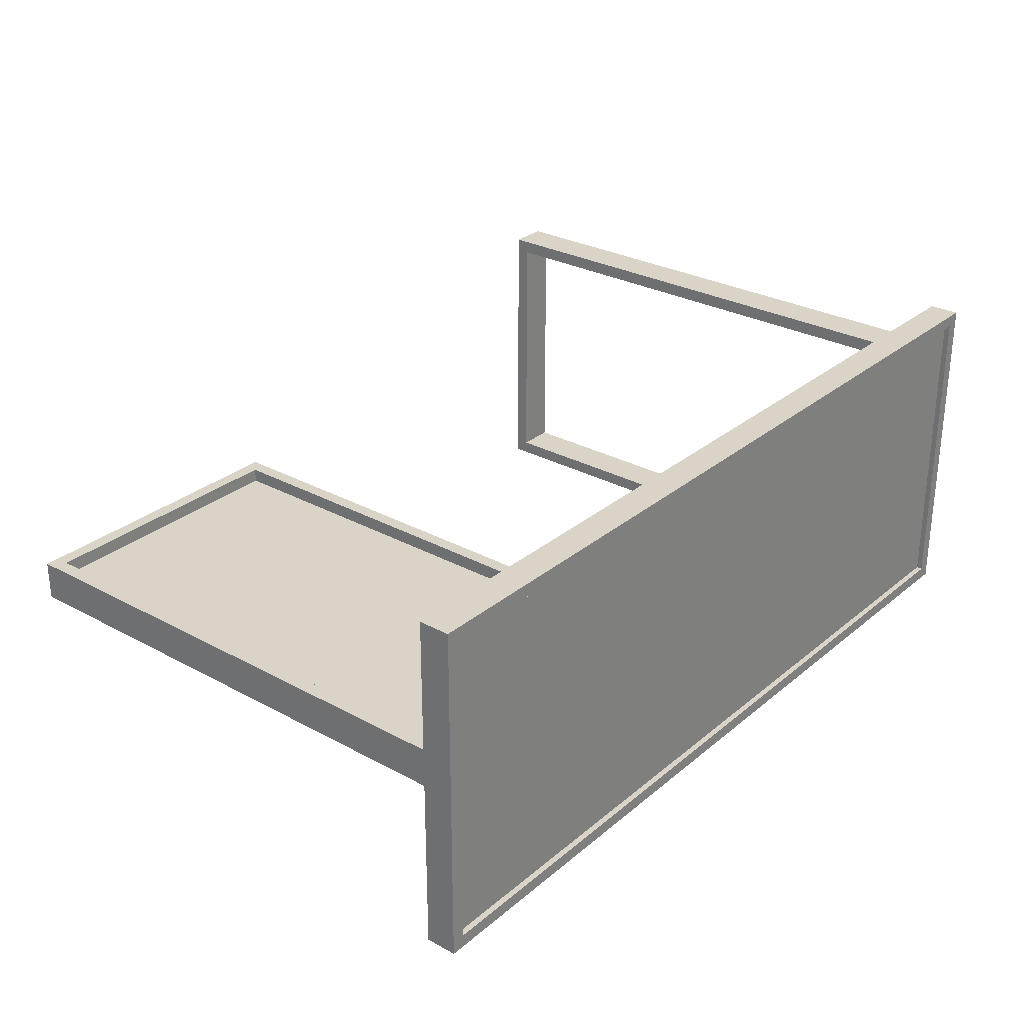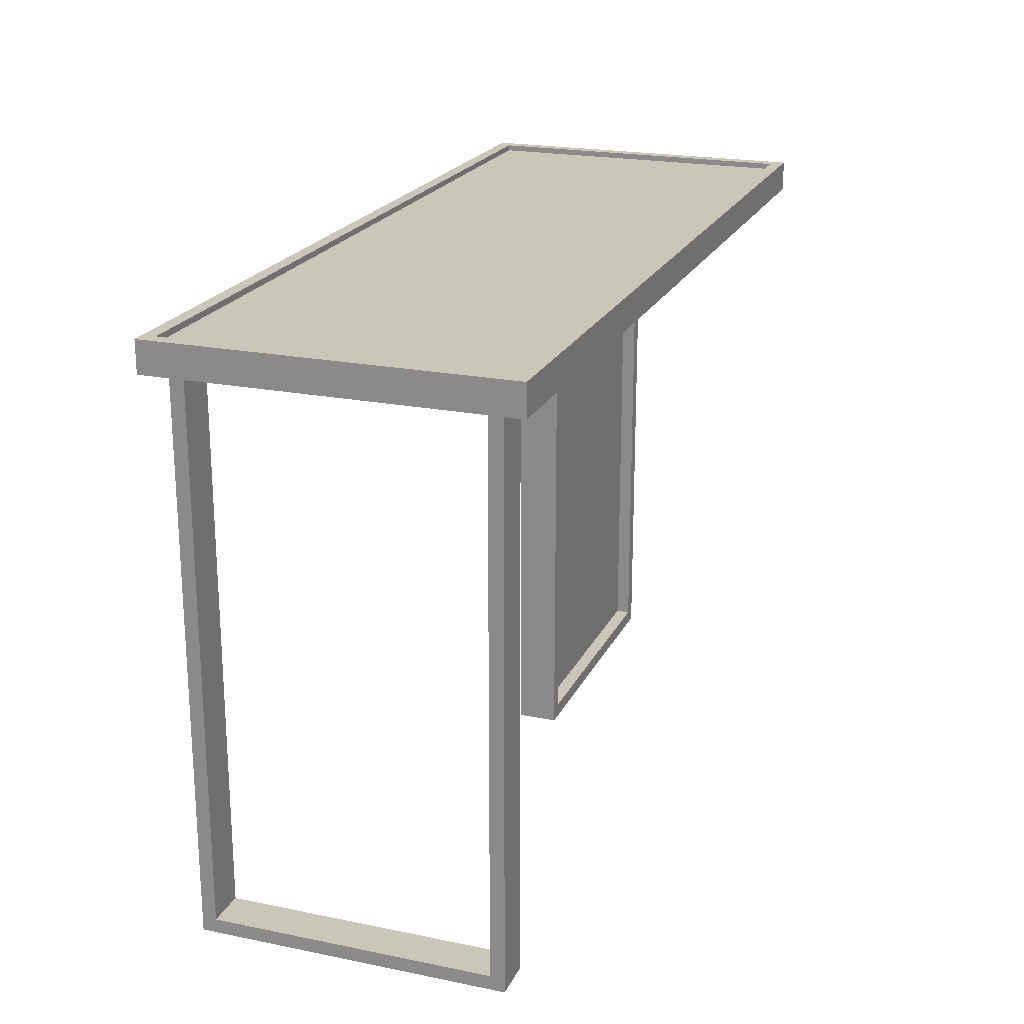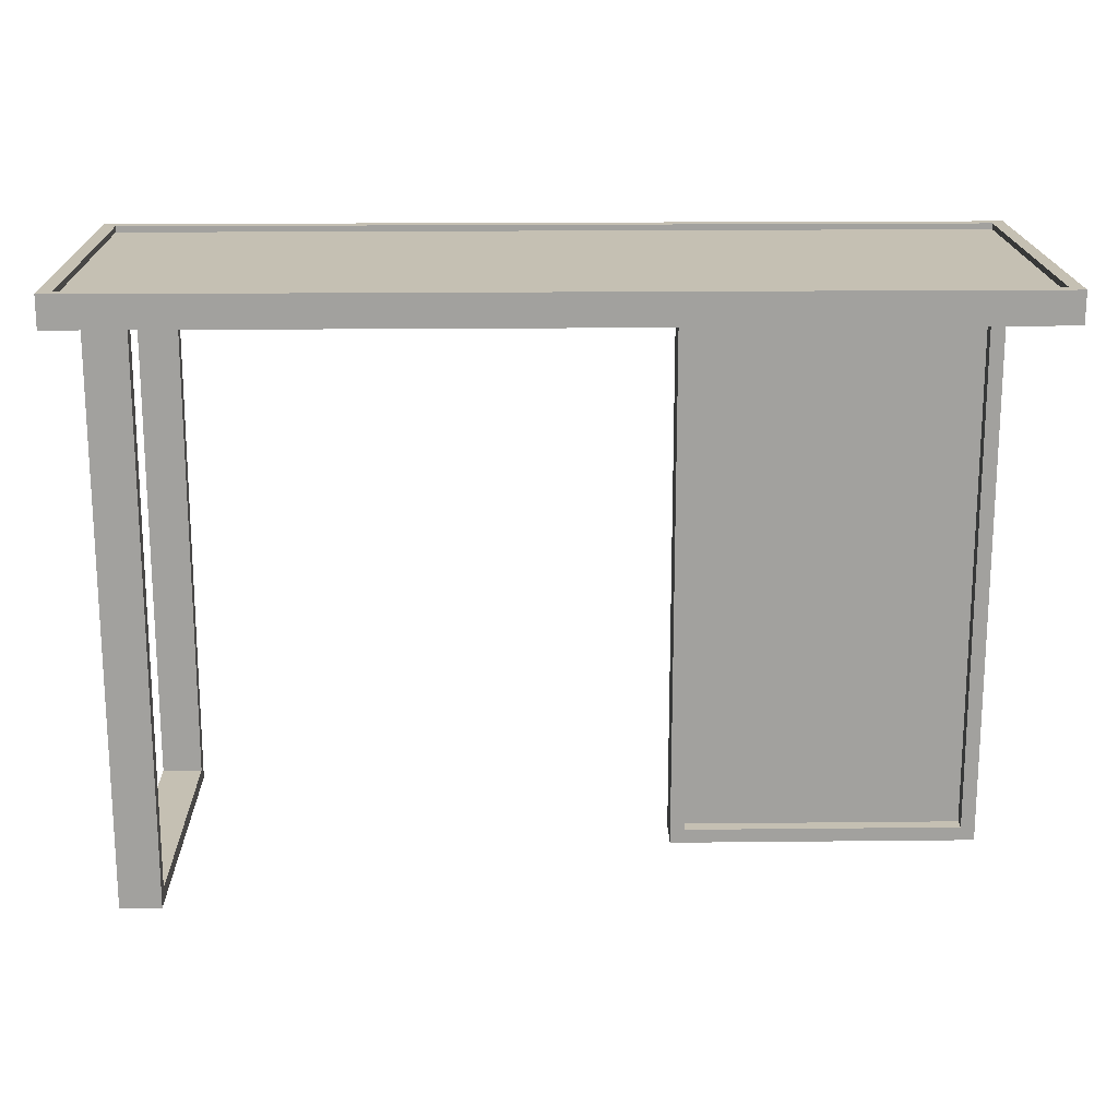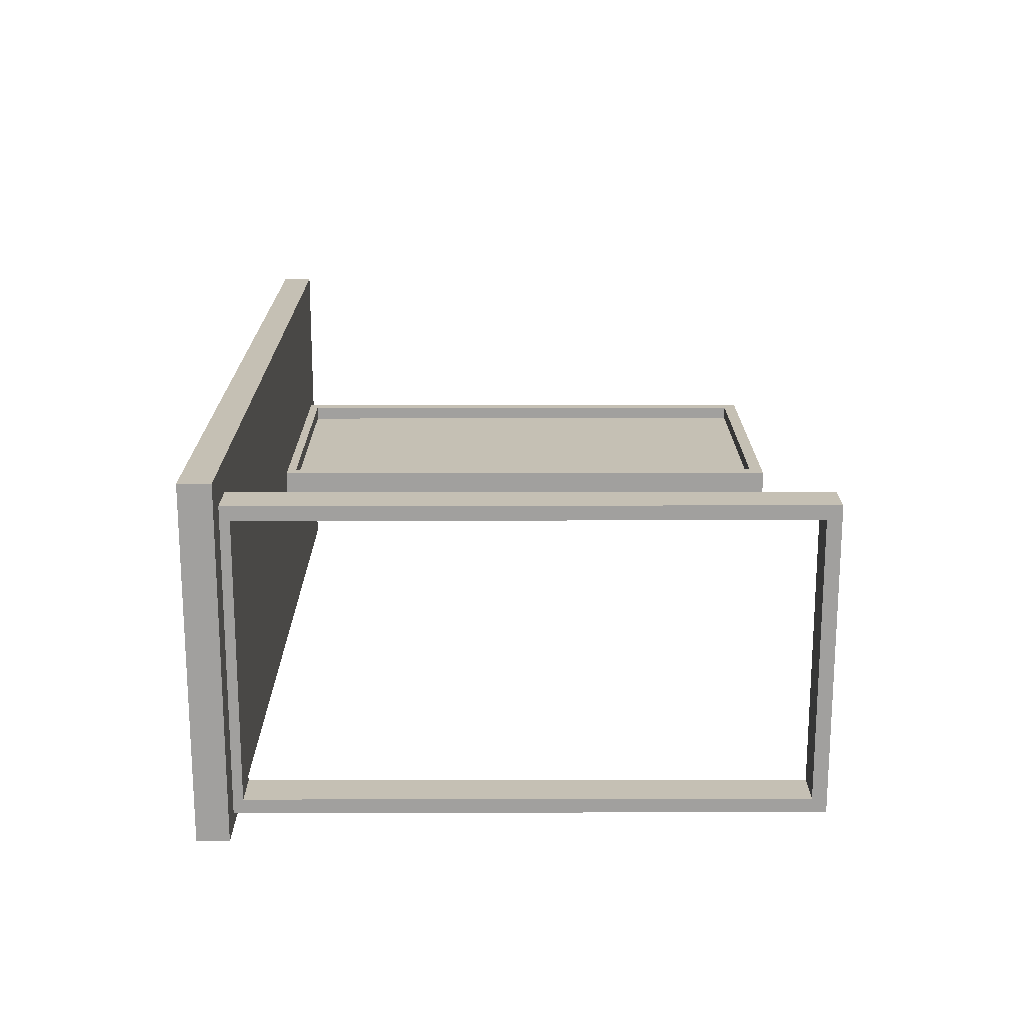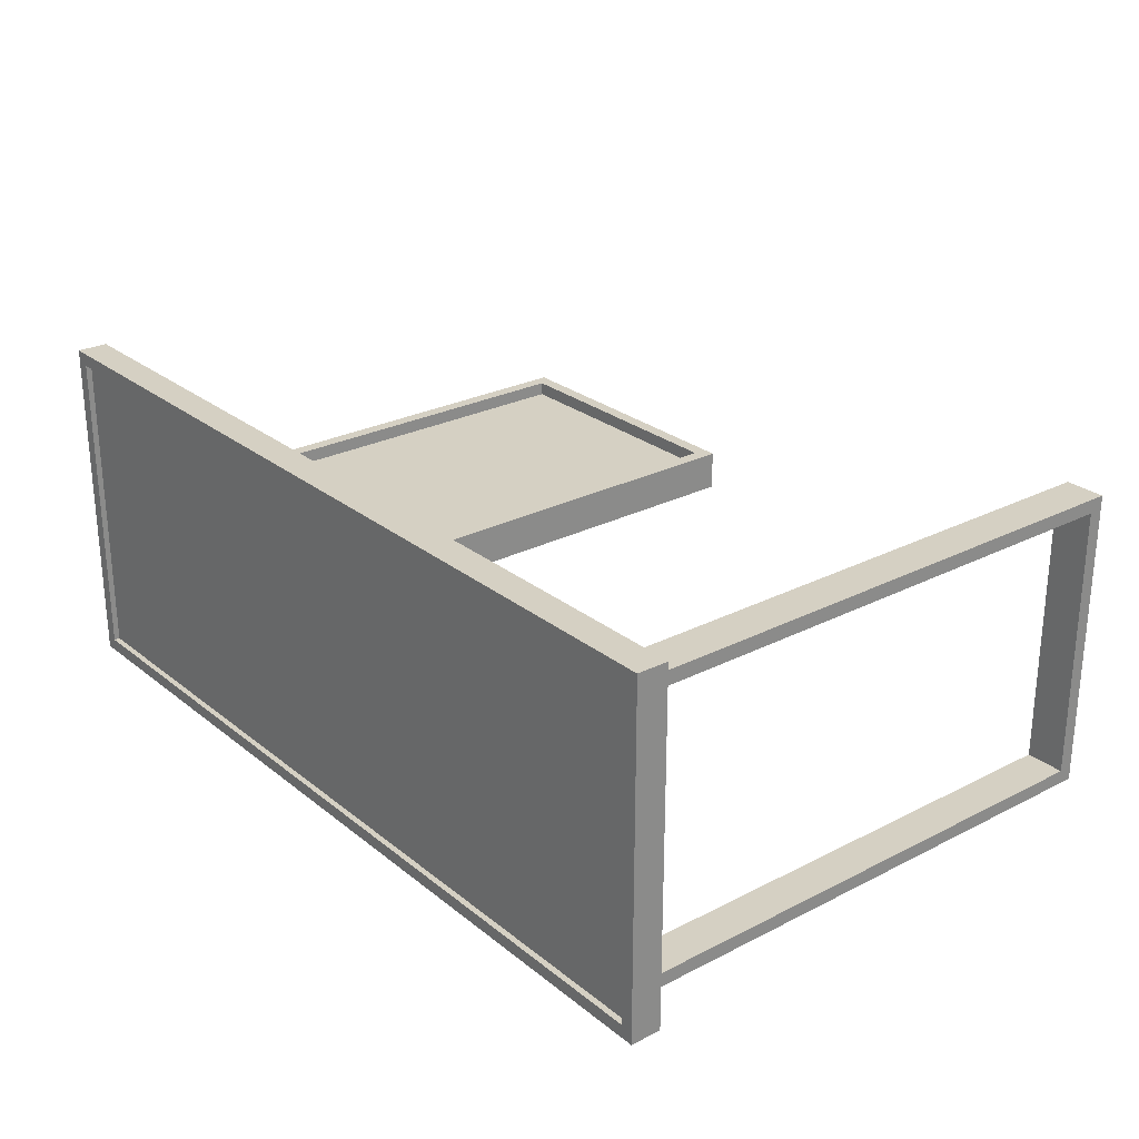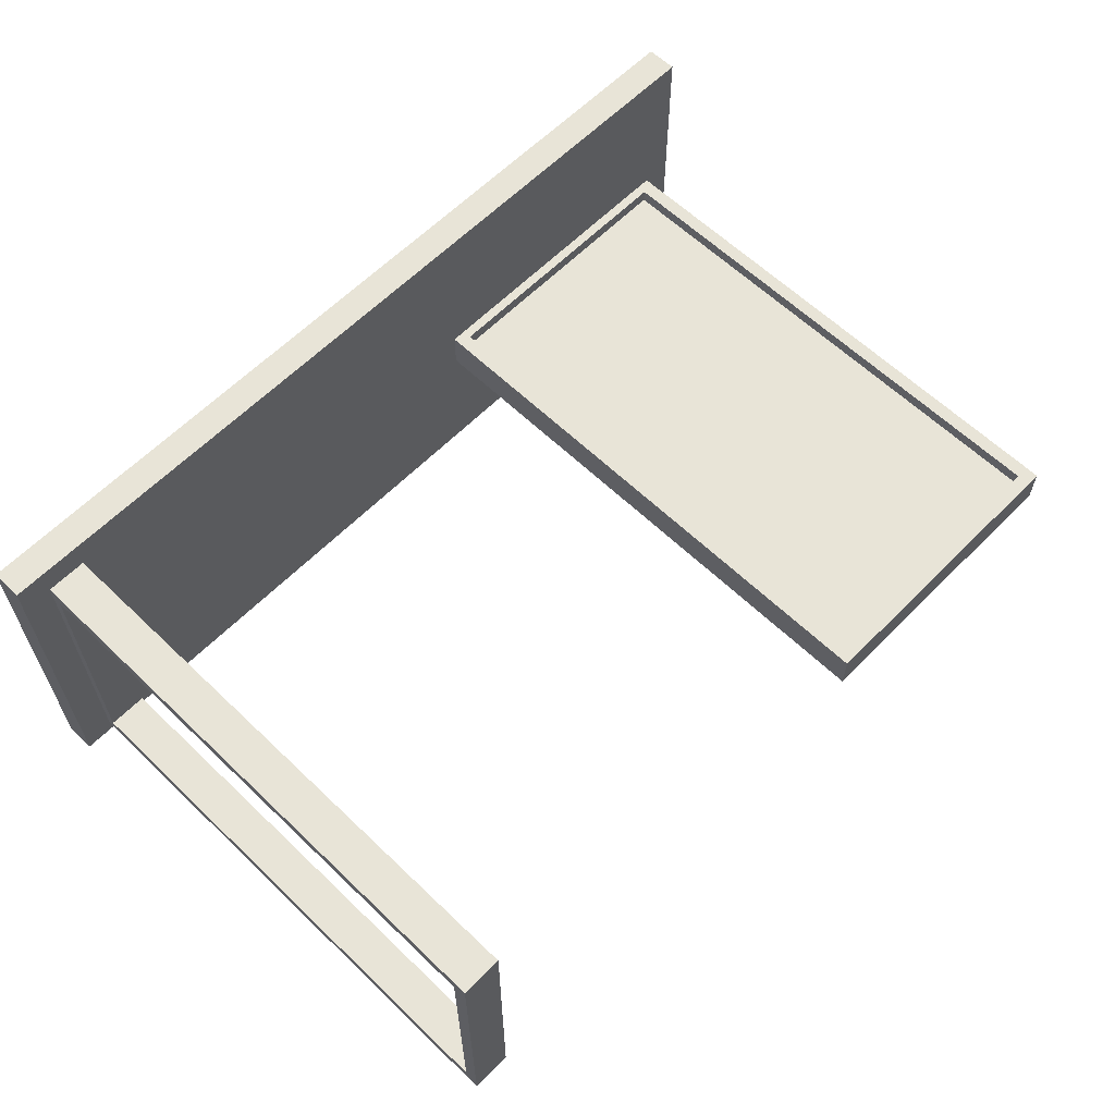
<metadata>
{"format":"obj","ext":"obj","renderer":"f3d","projection":"perspective","resolution":1024,"background":"white","views":[{"elev":28.6,"azim":129.2,"up":"+Z"},{"elev":21.2,"azim":-70.1,"up":"+Y"},{"elev":18.1,"azim":-1.2,"up":"+Y"},{"elev":18.3,"azim":-90.2,"up":"+Z"},{"elev":26.1,"azim":-128.9,"up":"+Z"},{"elev":61.3,"azim":-45.7,"up":"+Z"}]}
</metadata>
<code>
o consoles.007
v -2.422 1.132 0.9304
v 2.425 1.132 0.9304
v -2.422 1.132 -0.869
v 2.425 1.132 -0.869
v -2.495 0.9911 -0.9415
v -2.495 0.9911 1.003
v 2.497 0.9911 1.003
v 2.497 0.9911 -0.9415
v 2.497 1.165 -0.9415
v 2.497 1.165 1.003
v -2.495 1.165 1.003
v -2.495 1.165 -0.9415
v -2.422 1.165 0.9304
v 2.425 1.165 0.9304
v 2.425 1.165 -0.869
v -2.422 1.165 -0.869
v -2.422 1.132 0.9304
v 2.425 1.132 0.9304
v -2.422 1.132 -0.869
v 2.425 1.132 -0.869
v -2.322 -2.132 0.8324
v -2.096 -2.132 0.8324
v -2.096 1.016 0.8324
v -2.322 1.016 0.8324
v -2.322 -2.132 -0.87
v -2.096 -2.132 -0.87
v -2.096 1.016 -0.87
v -2.322 1.016 -0.87
v -2.096 -2.054 0.7539
v -2.096 -2.054 -0.7915
v -2.096 0.9374 -0.7915
v -2.096 0.9374 0.7539
v -2.322 0.9374 0.7539
v -2.322 0.9374 -0.7915
v -2.322 -2.054 -0.7915
v -2.322 -2.054 0.7539
v 2.322 -2.132 0.09394
v 2.322 -2.132 -0.1315
v 2.322 1.016 -0.1315
v 2.322 1.016 0.09394
v 0.6193 -2.132 0.09393
v 0.6193 -2.132 -0.1315
v 0.6193 1.016 -0.1315
v 0.6193 1.016 0.09393
v 2.243 -2.054 -0.1315
v 0.6978 -2.054 -0.1315
v 0.6978 0.9374 -0.1315
v 2.243 0.9374 -0.1315
v 2.243 0.9374 0.09395
v 0.6978 0.9374 0.09395
v 0.6978 -2.054 0.09395
v 2.243 -2.054 0.09395
v 0.6884 -2.063 -0.01877
v 0.6884 0.9431 -0.01877
v 2.26 0.9431 -0.01879
v 2.26 -2.063 -0.01879
v 0.6884 -2.063 0.01534
v 0.6884 0.9431 0.01534
v 2.26 0.9431 0.01534
v 2.26 -2.063 0.01534
f 1 2 4 3
f 6 5 8 7
f 7 8 9 10
f 8 5 12 9
f 5 6 11 12
f 14 15 20 18
f 6 7 10 11
f 11 10 14 13
f 10 9 15 14
f 9 12 16 15
f 12 11 13 16
f 13 14 18 17
f 15 16 19 20
f 16 13 17 19
f 21 22 23 24
f 25 28 27 26
f 23 27 28 24
f 33 34 31 32
f 36 33 32 29
f 21 25 26 22
f 22 26 30 29
f 26 27 31 30
f 27 23 32 31
f 23 22 29 32
f 24 28 34 33
f 28 25 35 34
f 25 21 36 35
f 21 24 33 36
f 34 35 30 31
f 35 36 29 30
f 37 38 39 40
f 41 44 43 42
f 39 43 44 40
f 49 50 47 48
f 52 49 48 45
f 37 41 42 38
f 38 42 46 45
f 42 43 47 46
f 43 39 48 47
f 39 38 45 48
f 40 44 50 49
f 44 41 51 50
f 41 37 52 51
f 37 40 49 52
f 50 51 46 47
f 51 52 45 46
f 56 53 54 55
f 60 59 58 57
f 54 53 57 58
f 55 54 58 59
f 56 55 59 60
f 53 56 60 57

</code>
